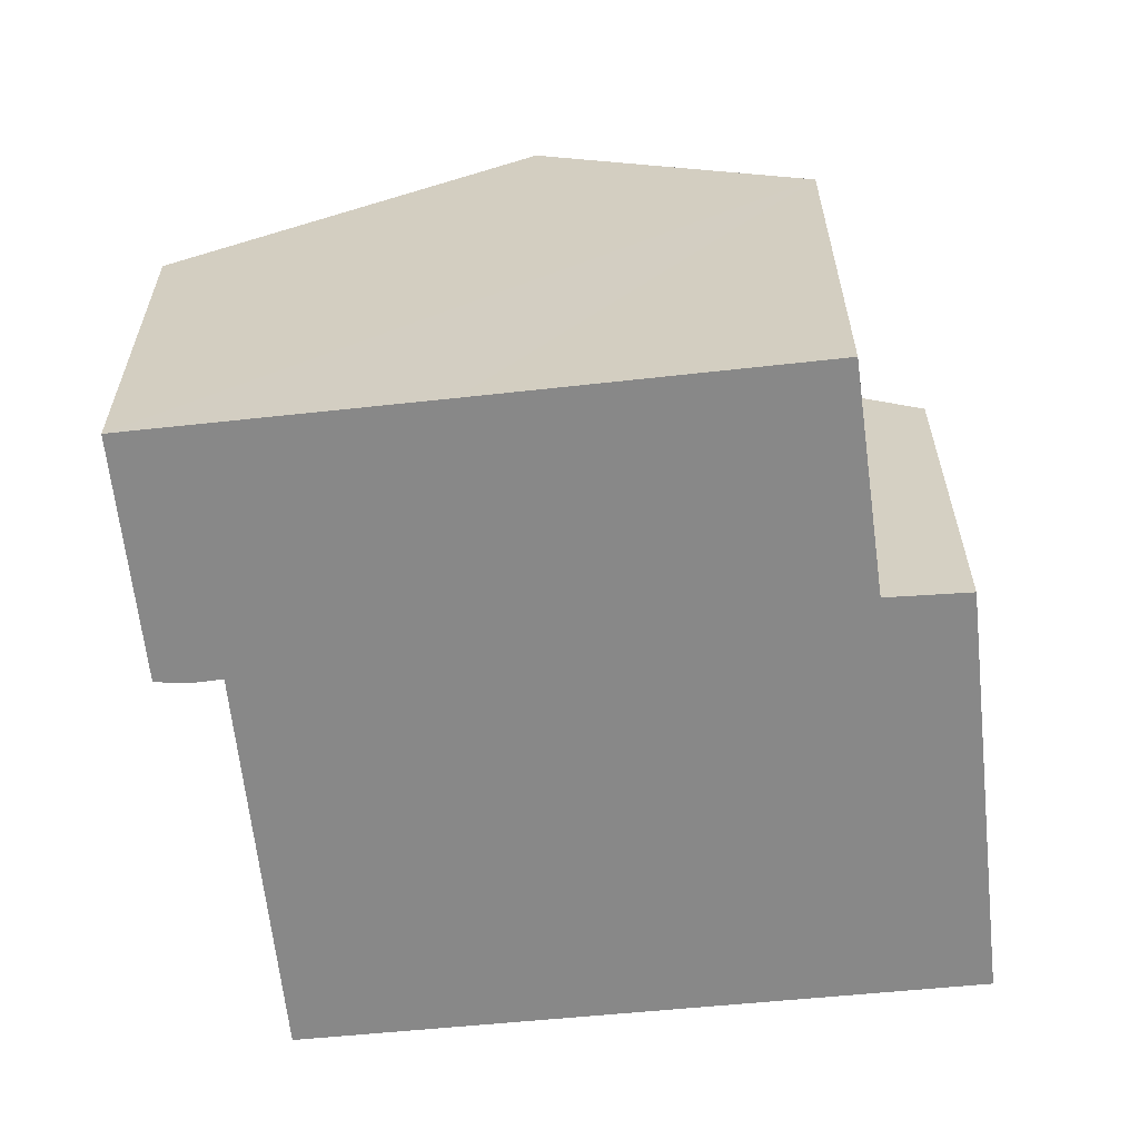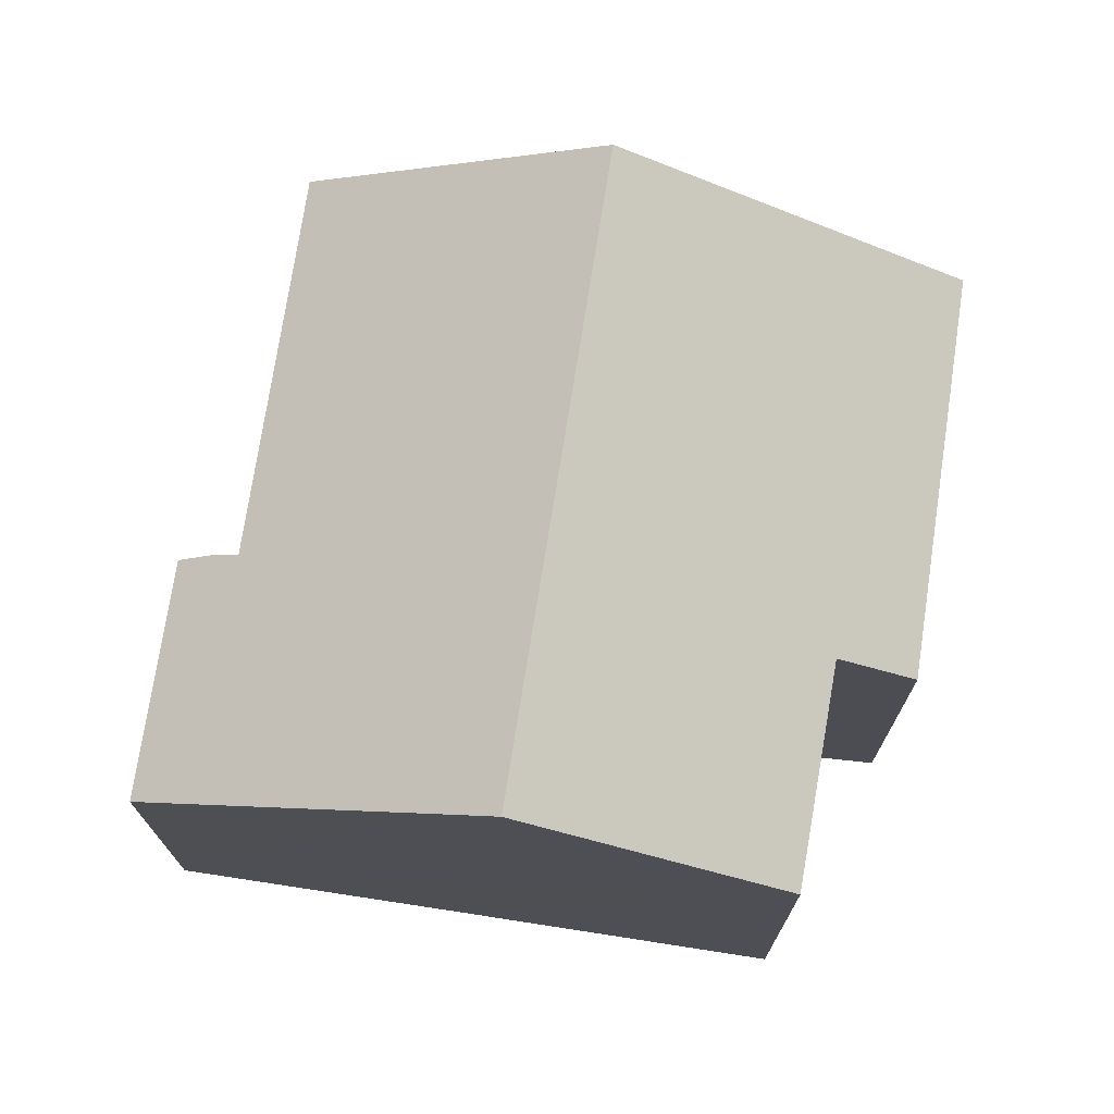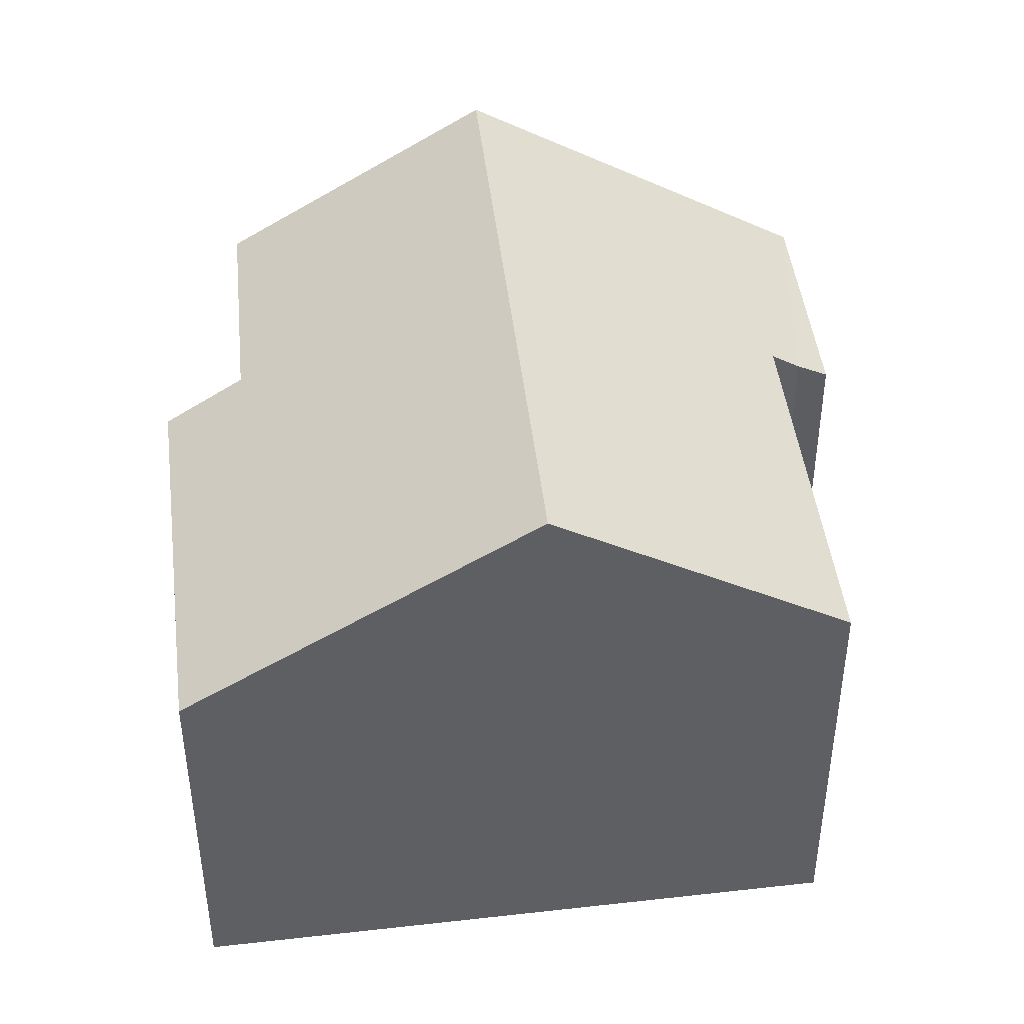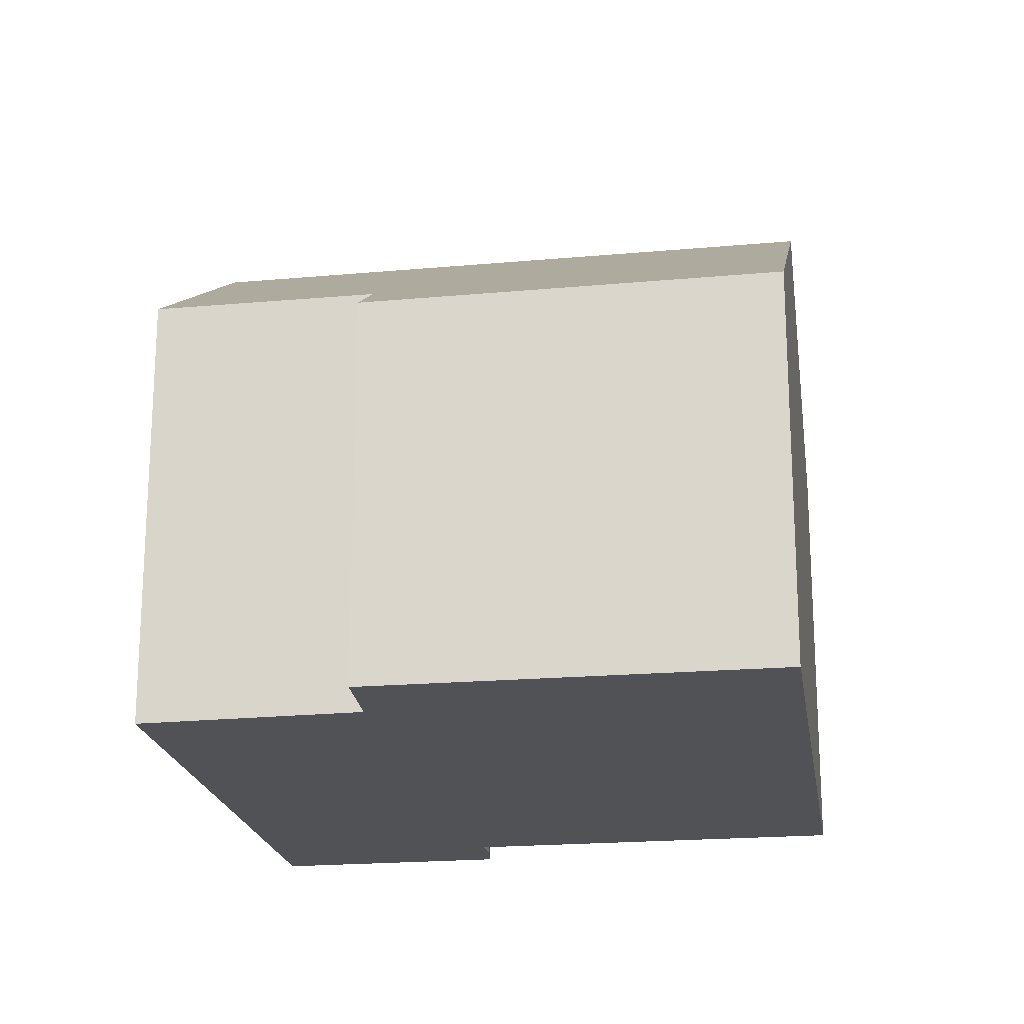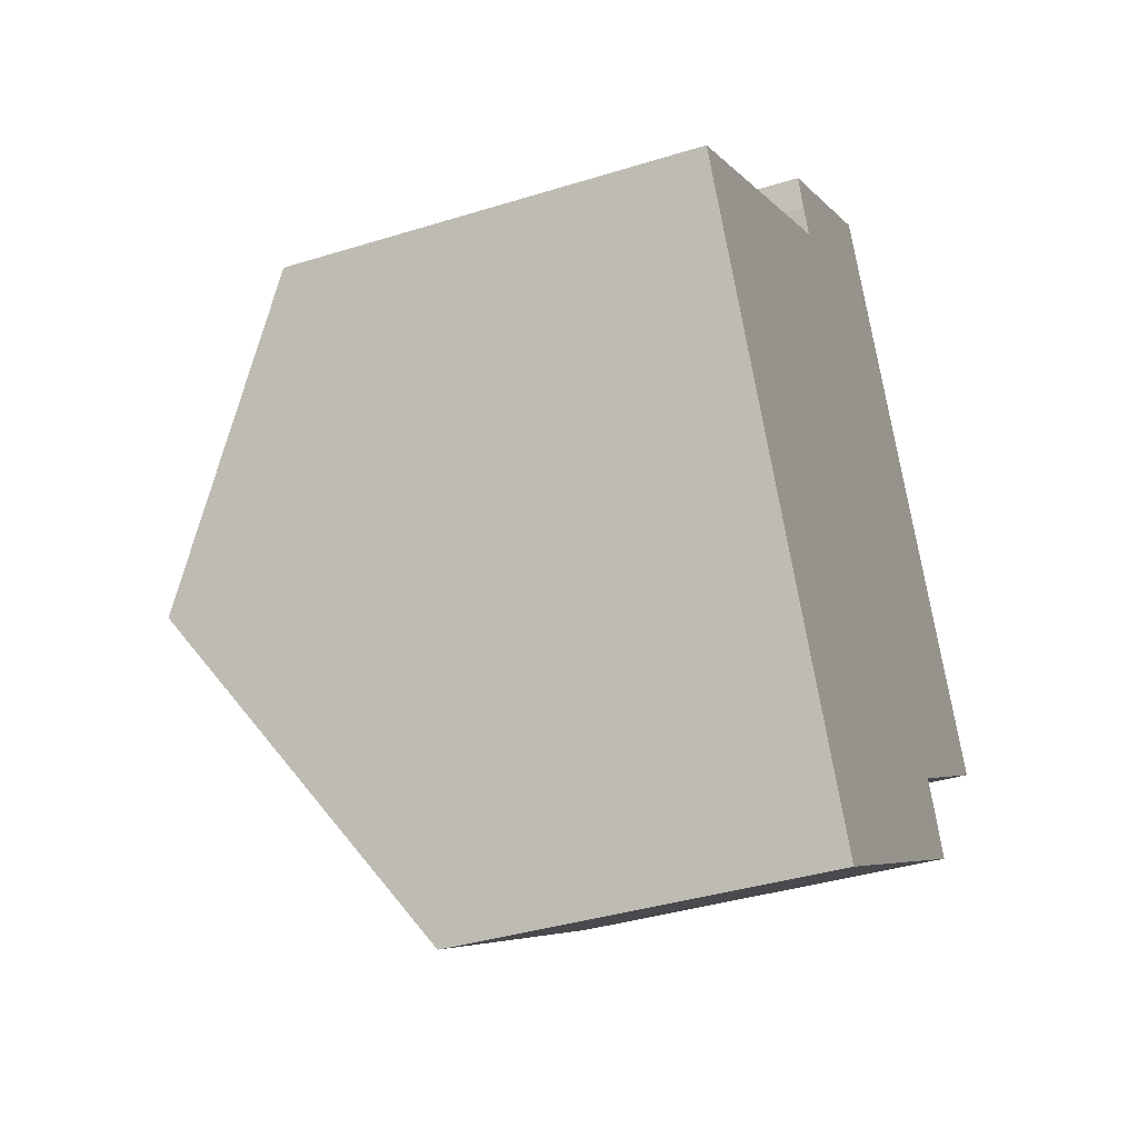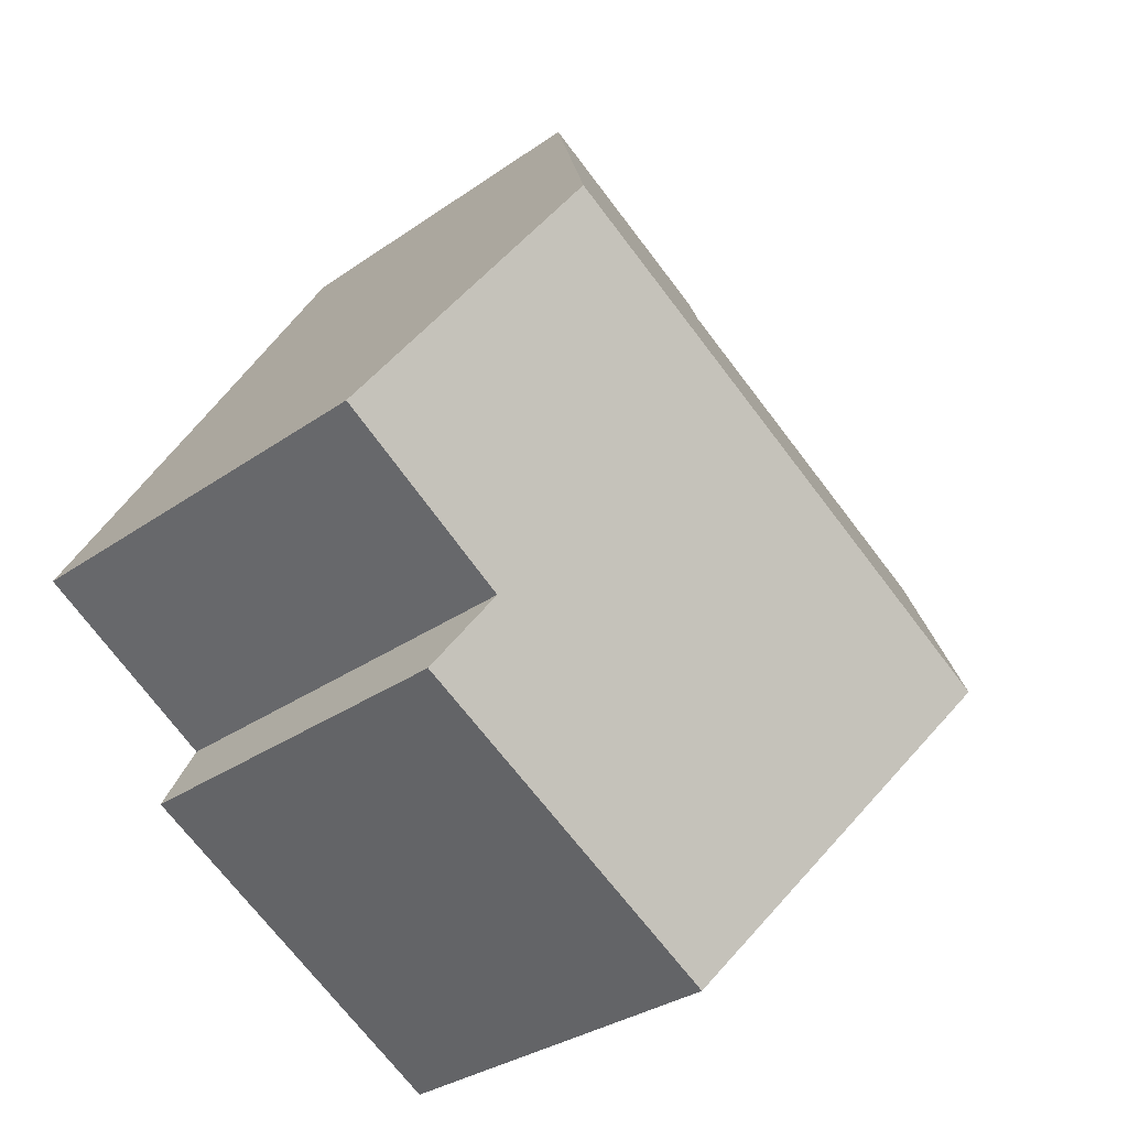
<metadata>
{"format":"obj","ext":"obj","renderer":"f3d","projection":"perspective","resolution":1024,"background":"white","views":[{"elev":-62.8,"azim":66.0,"up":"+Y"},{"elev":73.9,"azim":68.4,"up":"+Y"},{"elev":45.3,"azim":-127.1,"up":"+Y"},{"elev":-20.7,"azim":158.8,"up":"+Y"},{"elev":-37.2,"azim":-68.1,"up":"+Z"},{"elev":-31.9,"azim":134.6,"up":"+Z"}]}
</metadata>
<code>
v  8.971 6.768 6.48
v  5.607 7.102 3.835
v  5.379 6.755 4.382
v  5.871 7.401 3.406
v  2.581 10.46 -4.535
v  0 7.367 4.511e-16
v  11.58 9.836 2.008
v  12.11 10.46 1.102
v  5.636 6.799 -9.904
v  11.17 7.601 -5.058
v  11.84 6.754 -6.324
v  14.51 7.645 -2.994
v  5.607 -2.348e-16 3.835
v  5.379 -2.683e-16 4.382
v  5.636 6.064e-16 -9.904
v  2.581 2.777e-16 -4.535
v  0 0 0
v  5.871 -2.086e-16 3.406
v  8.971 -3.968e-16 6.48
v  11.58 -1.23e-16 2.008
v  12.11 -6.748e-17 1.102
v  14.51 1.833e-16 -2.994
v  11.17 3.097e-16 -5.058
v  11.84 3.872e-16 -6.324
g defaultobject
f 1 2 3
f 2 1 4
f 4 5 6
f 5 4 1
f 5 1 7
f 5 7 8
f 9 10 11
f 10 9 8
f 8 9 5
f 8 12 10
f 13 3 2
f 3 13 14
f 15 5 9
f 5 15 6
f 6 15 16
f 6 16 17
f 18 2 4
f 2 18 13
f 3 19 1
f 19 3 14
f 6 18 4
f 18 6 17
f 19 7 1
f 7 19 8
f 8 19 12
f 12 19 20
f 12 20 21
f 12 21 22
f 23 11 10
f 11 23 24
f 22 10 12
f 10 22 23
f 11 15 9
f 15 11 24
f 24 16 15
f 16 24 23
f 16 23 22
f 16 22 21
f 16 21 17
f 17 21 20
f 17 20 18
f 18 20 19
f 18 19 13
f 13 19 14

</code>
